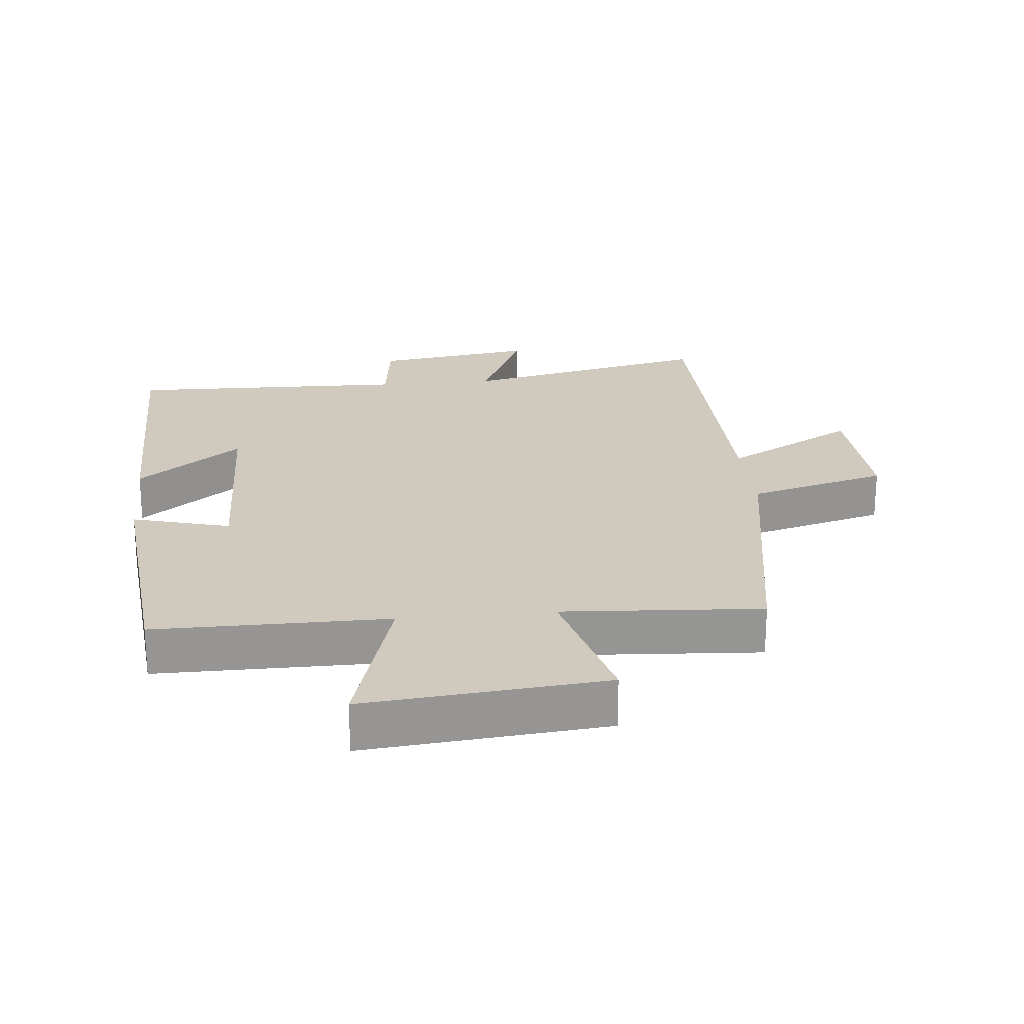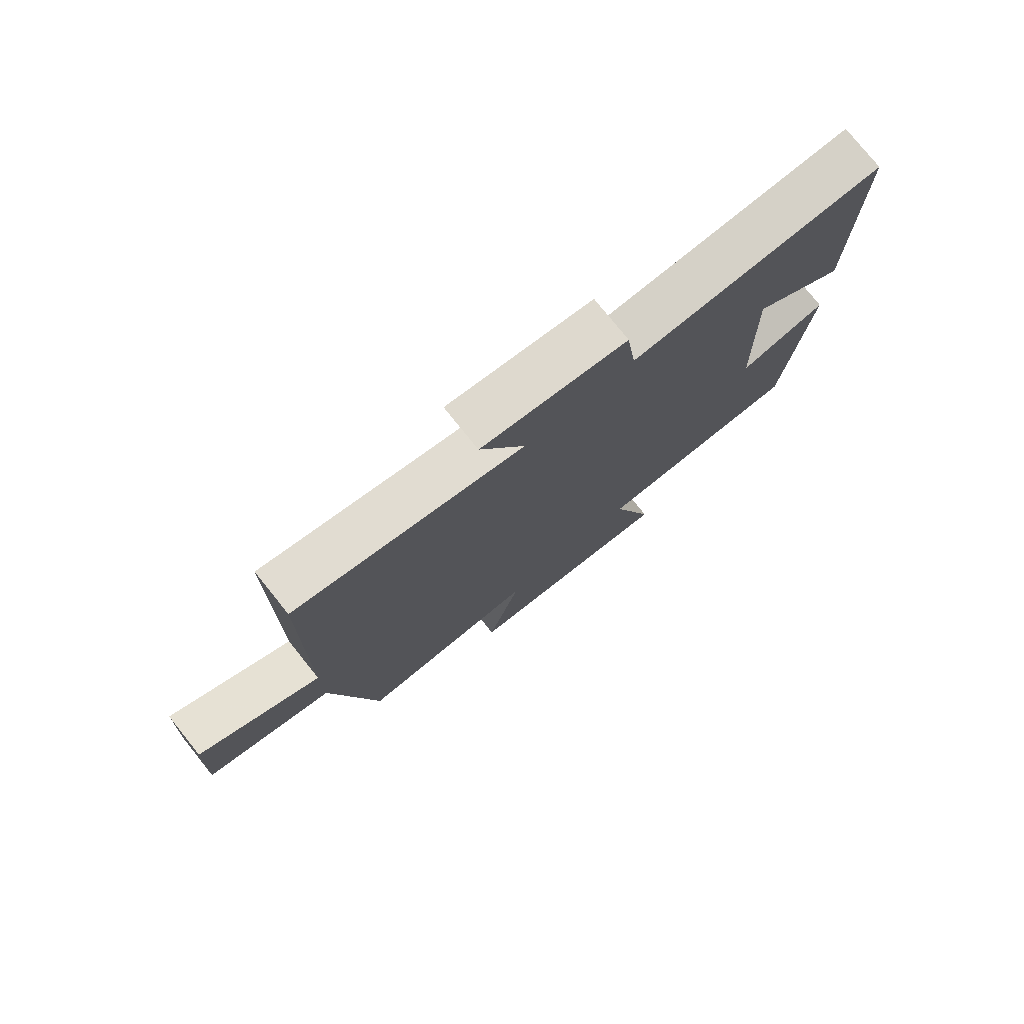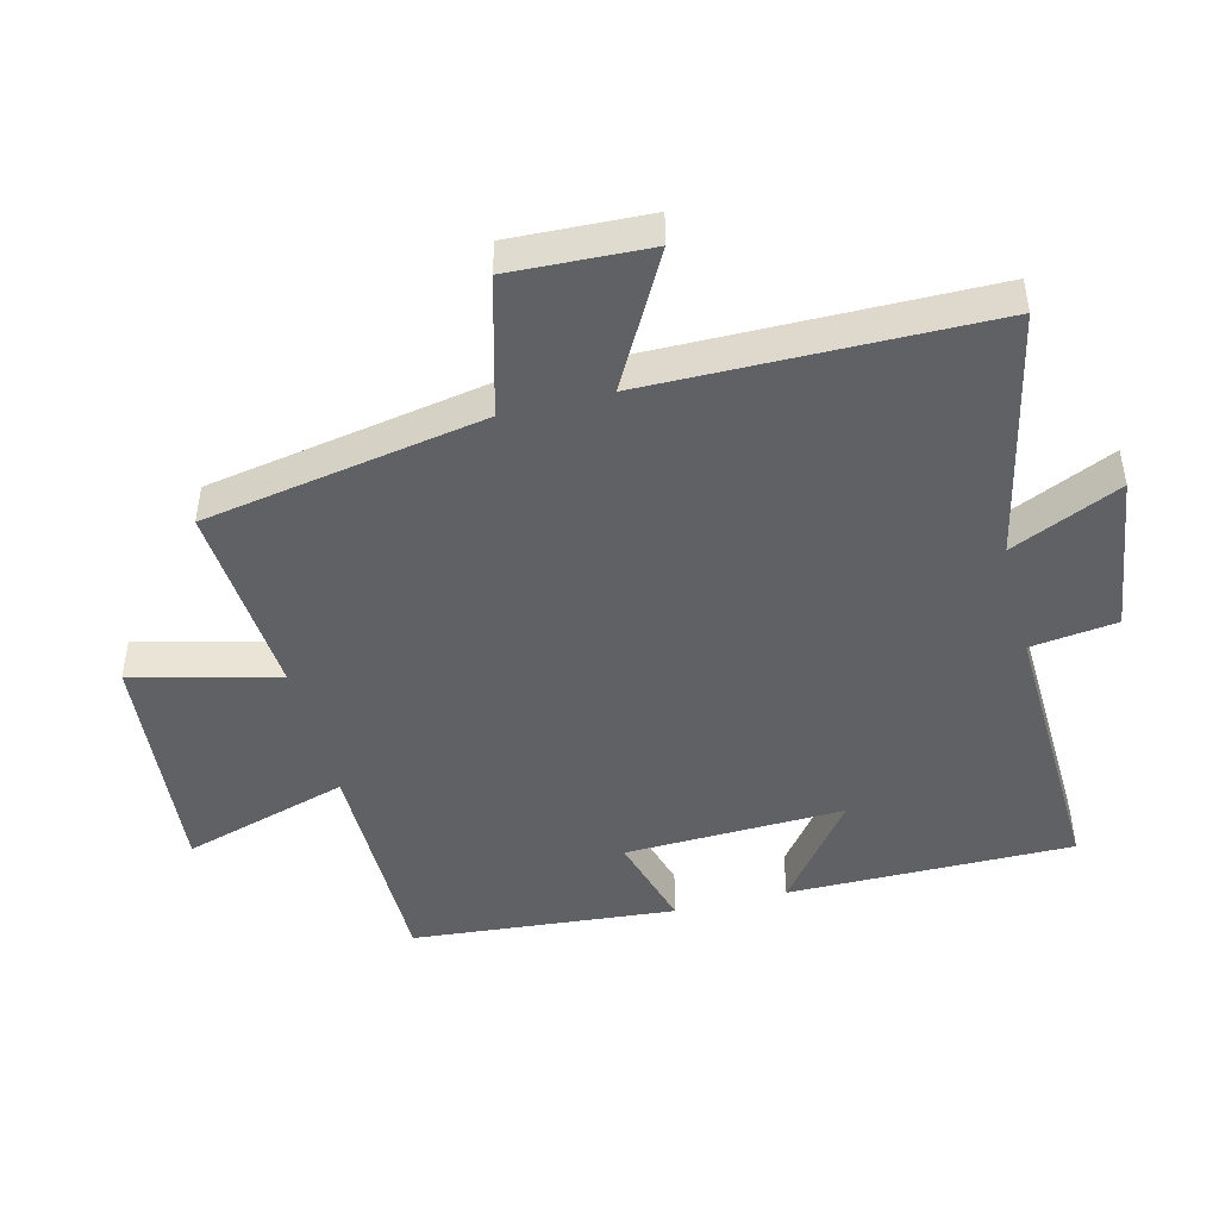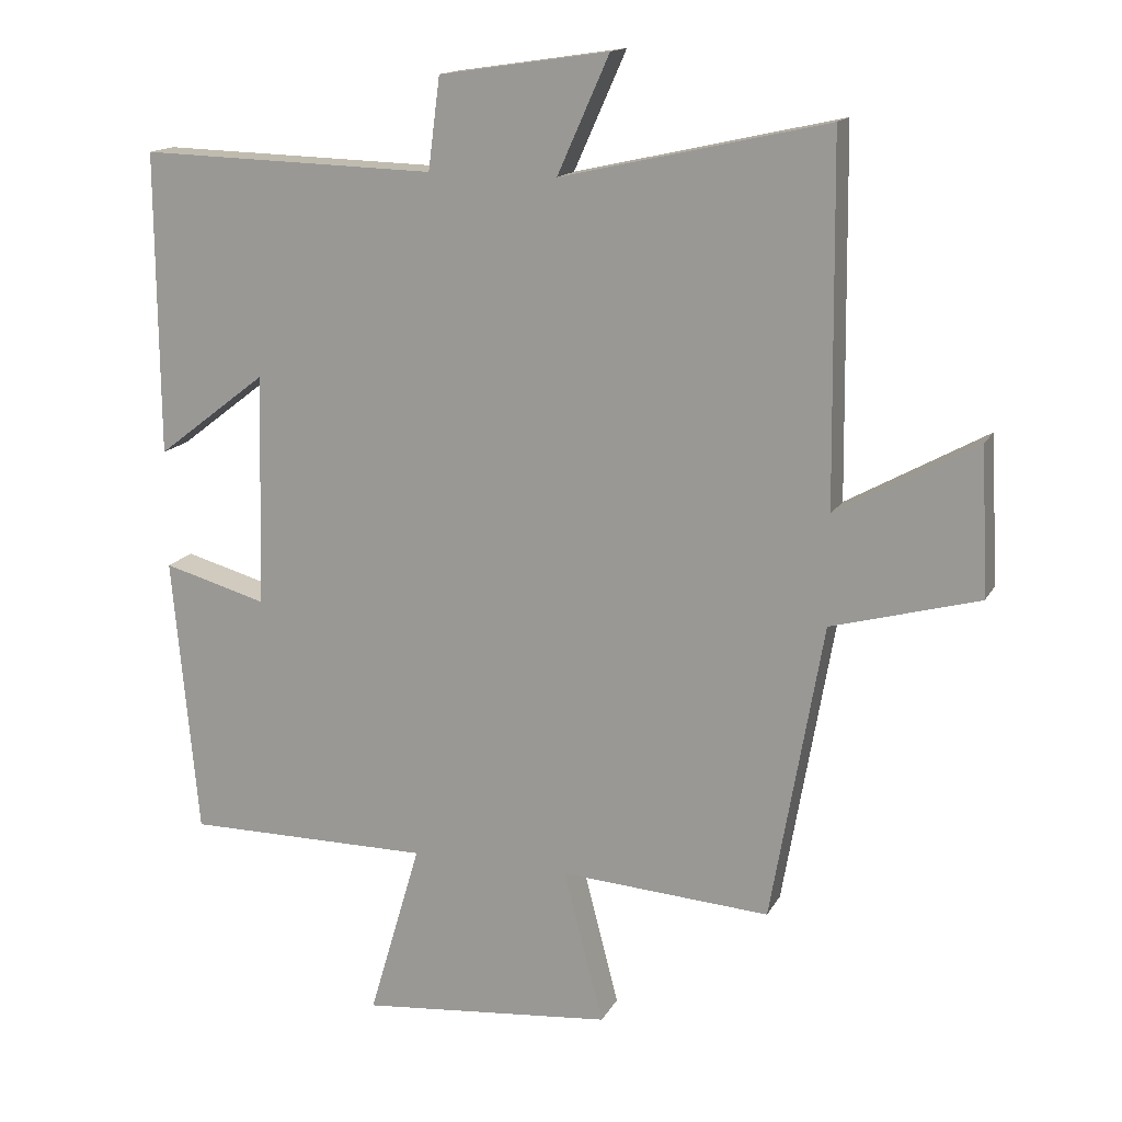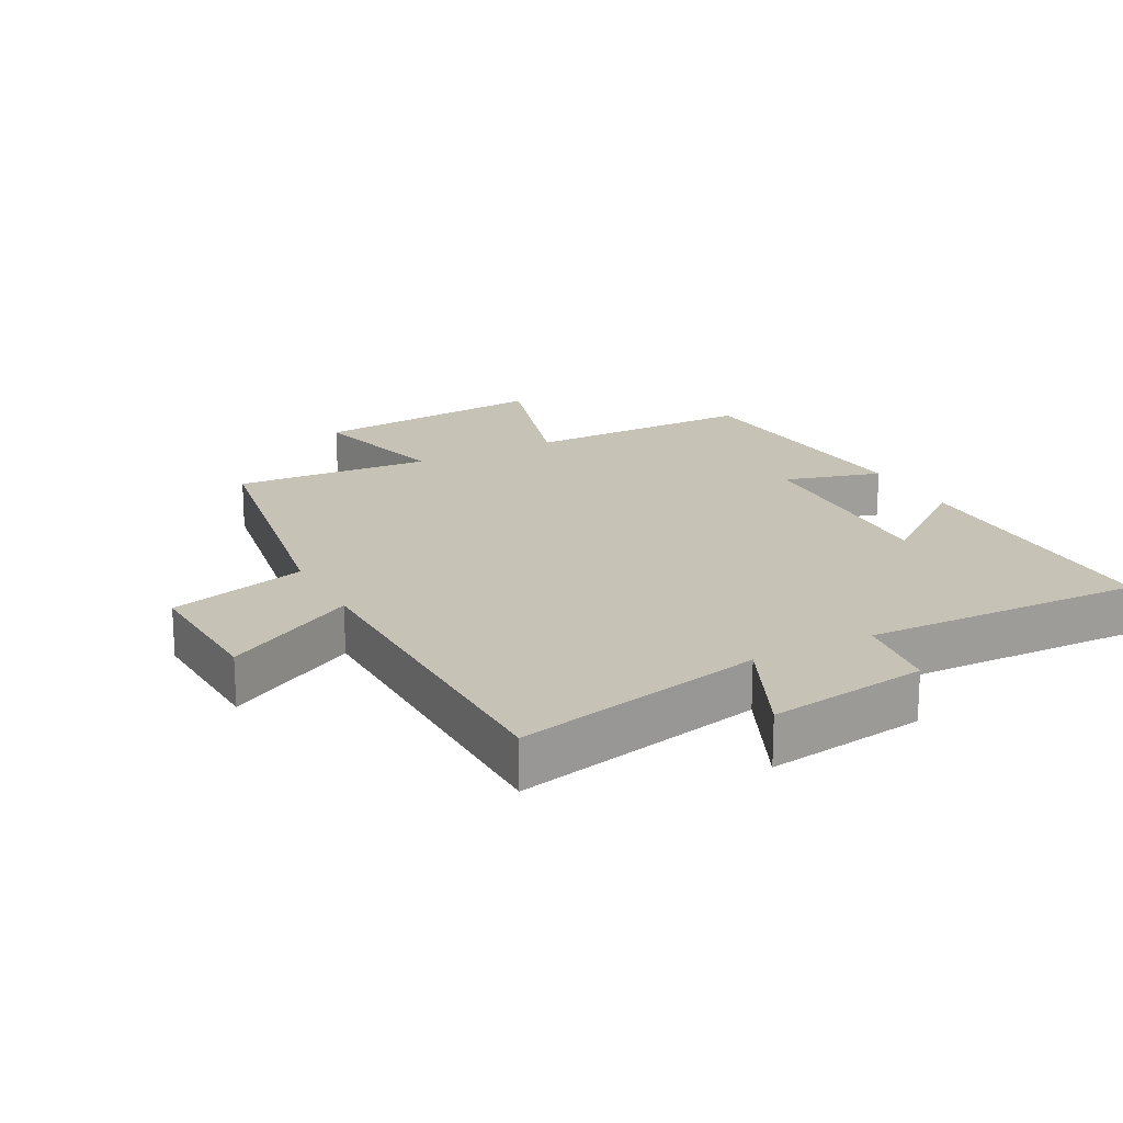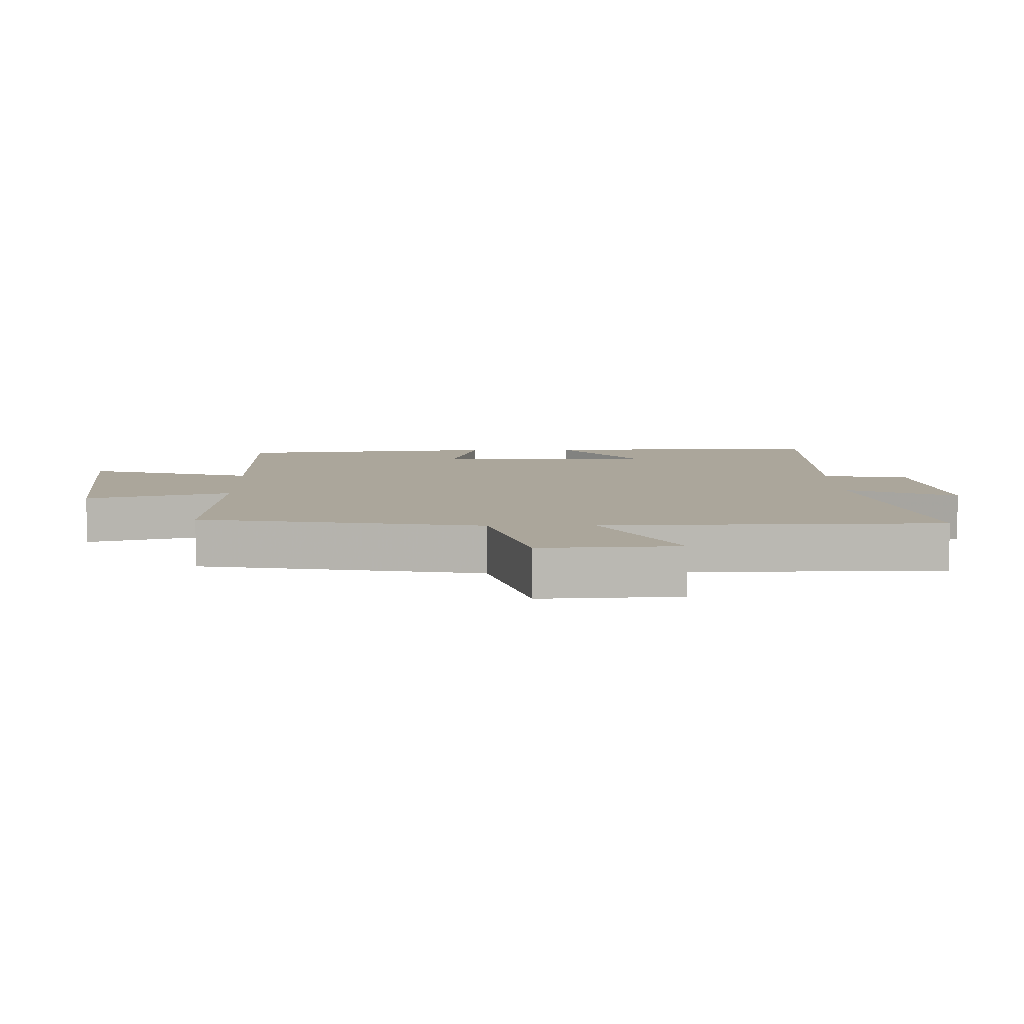
<metadata>
{"format":"obj","ext":"obj","renderer":"f3d","projection":"perspective","resolution":1024,"background":"white","views":[{"elev":22.8,"azim":174.2,"up":"+Y"},{"elev":77.5,"azim":-38.8,"up":"+Z"},{"elev":-46.3,"azim":-75.6,"up":"+Y"},{"elev":15.1,"azim":-160.3,"up":"+Z"},{"elev":19.3,"azim":-27.8,"up":"+Y"},{"elev":7.9,"azim":-91.6,"up":"+Y"}]}
</metadata>
<code>
v 0.463 0.07 -0.5
v 0.109 0.07 -0.5
v 0.184 0.07 -0.755
v -0.18 0.07 -0.721
v -0.123 0.07 -0.5
v -0.425 0.07 -0.521
v -0.5 0.07 -0.091
v -0.712 0.07 -0.033
v -0.702 0.07 0.179
v -0.5 0.07 0.067
v -0.494 0.07 0.586
v -0.111 0.07 0.5
v -0.186 0.07 0.668
v 0.058 0.07 0.632
v 0.075 0.07 0.5
v 0.503 0.07 0.512
v 0.5 0.07 0.076
v 0.341 0.07 0.198
v 0.351 0.07 -0.138
v 0.5 0.07 -0.096
v 0.463 0 -0.5
v 0.109 0 -0.5
v 0.184 0 -0.755
v -0.18 0 -0.721
v -0.123 0 -0.5
v -0.425 0 -0.521
v -0.5 0 -0.091
v -0.712 0 -0.033
v -0.702 0 0.179
v -0.5 0 0.067
v -0.494 0 0.586
v -0.111 0 0.5
v -0.186 0 0.668
v 0.058 0 0.632
v 0.075 0 0.5
v 0.503 0 0.512
v 0.5 0 0.076
v 0.341 0 0.198
v 0.351 0 -0.138
v 0.5 0 -0.096
f 19 20 1 2
f 18 19 2
f 15 16 17 18
f 15 18 2
f 12 13 14 15
f 12 15 2
f 10 11 12 2
f 7 8 9 10
f 5 6 7 10
f 5 10 2 3
f 3 4 5
f 22 21 40 39
f 22 39 38
f 38 37 36 35
f 22 38 35
f 35 34 33 32
f 22 35 32
f 22 32 31 30
f 30 29 28 27
f 30 27 26 25
f 23 22 30 25
f 25 24 23
f 1 21 22 2
f 2 22 23 3
f 3 23 24 4
f 4 24 25 5
f 5 25 26 6
f 6 26 27 7
f 7 27 28 8
f 8 28 29 9
f 9 29 30 10
f 10 30 31 11
f 11 31 32 12
f 12 32 33 13
f 13 33 34 14
f 14 34 35 15
f 15 35 36 16
f 16 36 37 17
f 17 37 38 18
f 18 38 39 19
f 19 39 40 20
f 20 40 21 1

</code>
